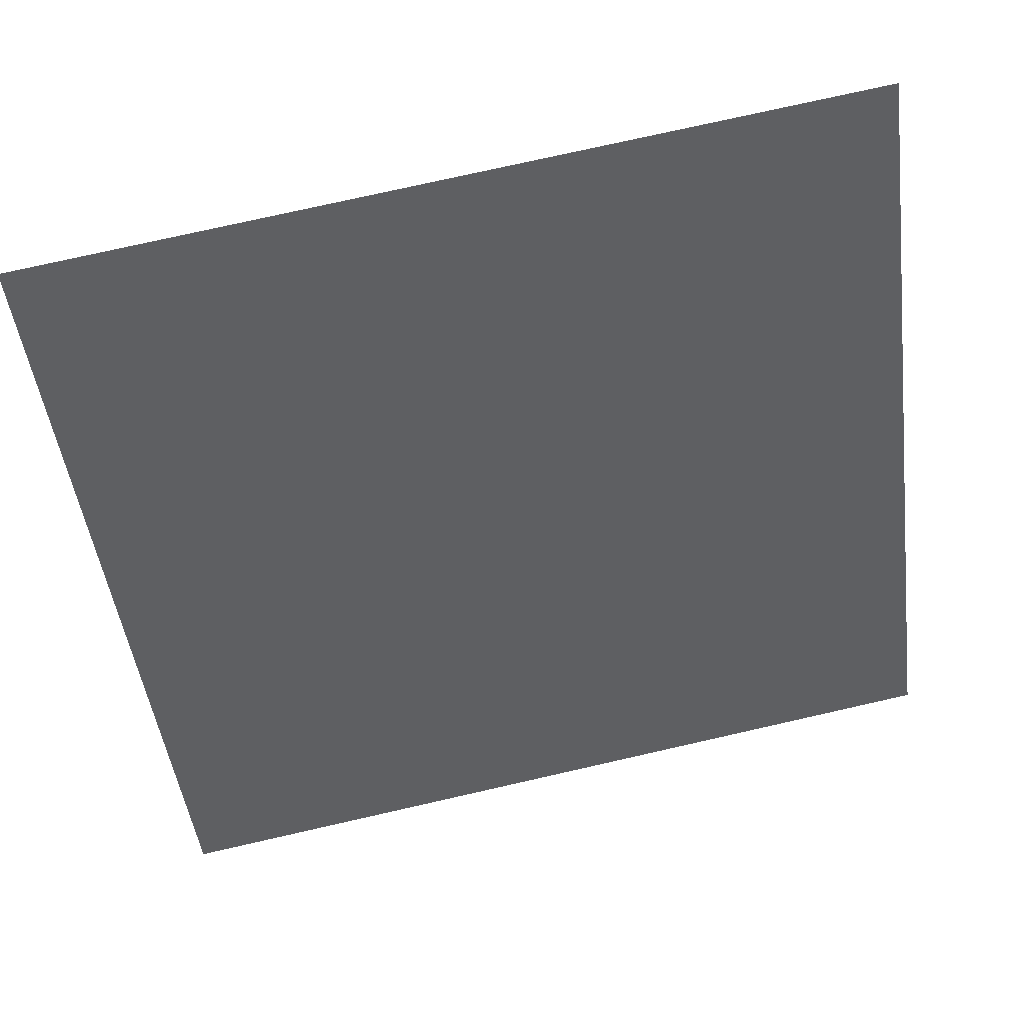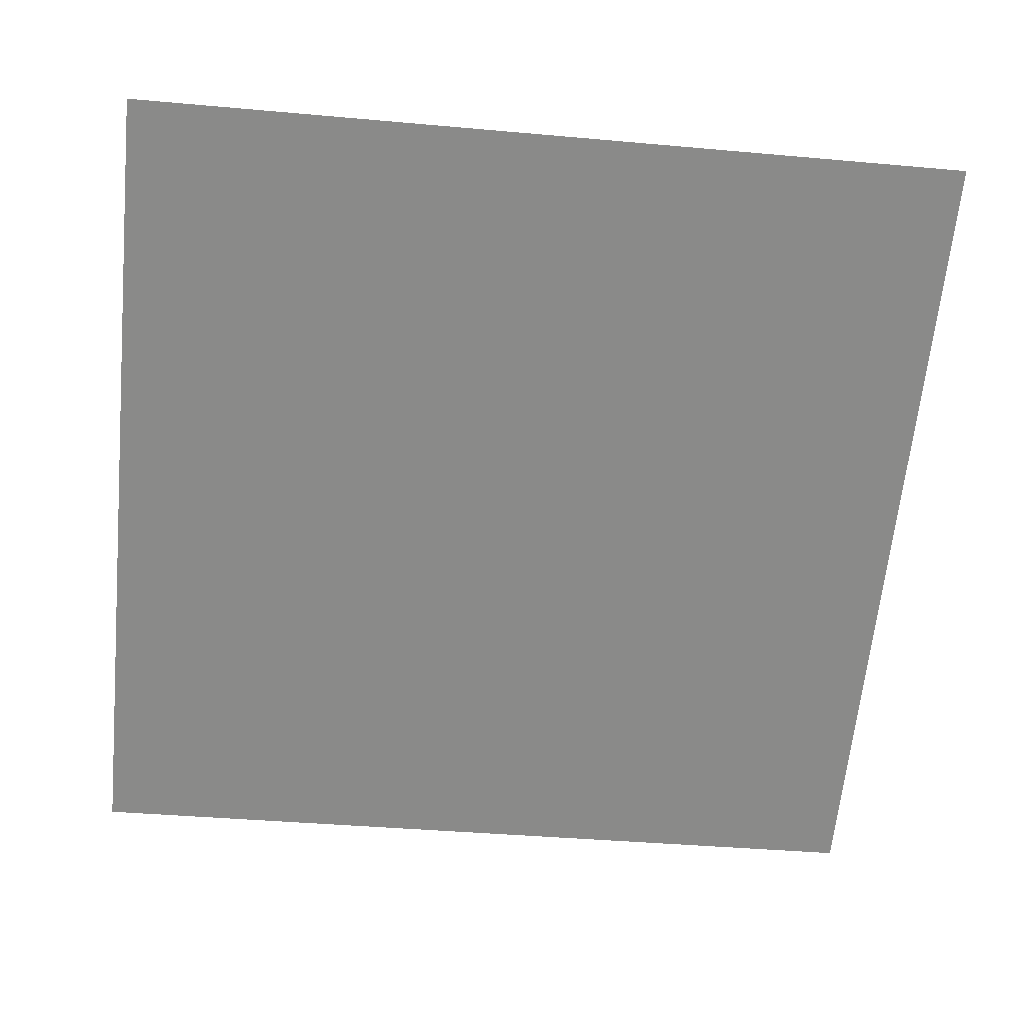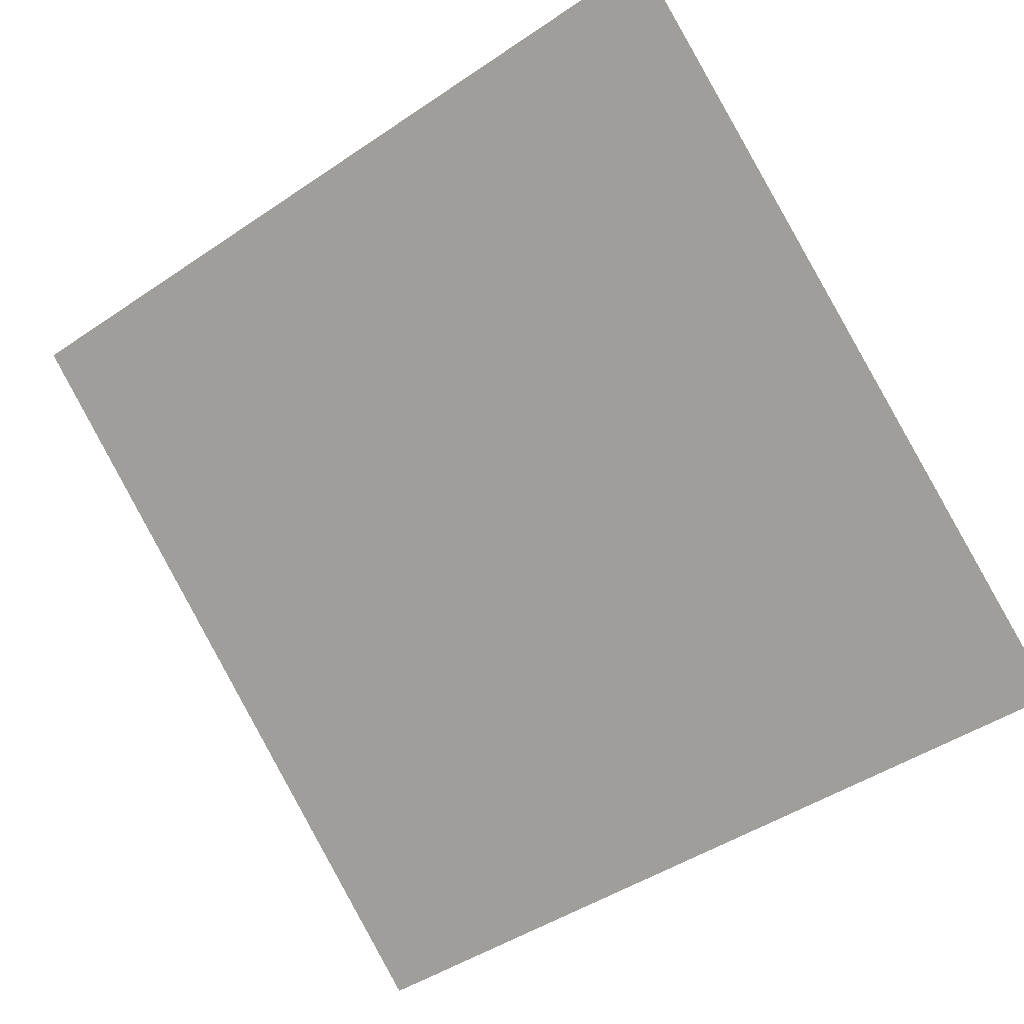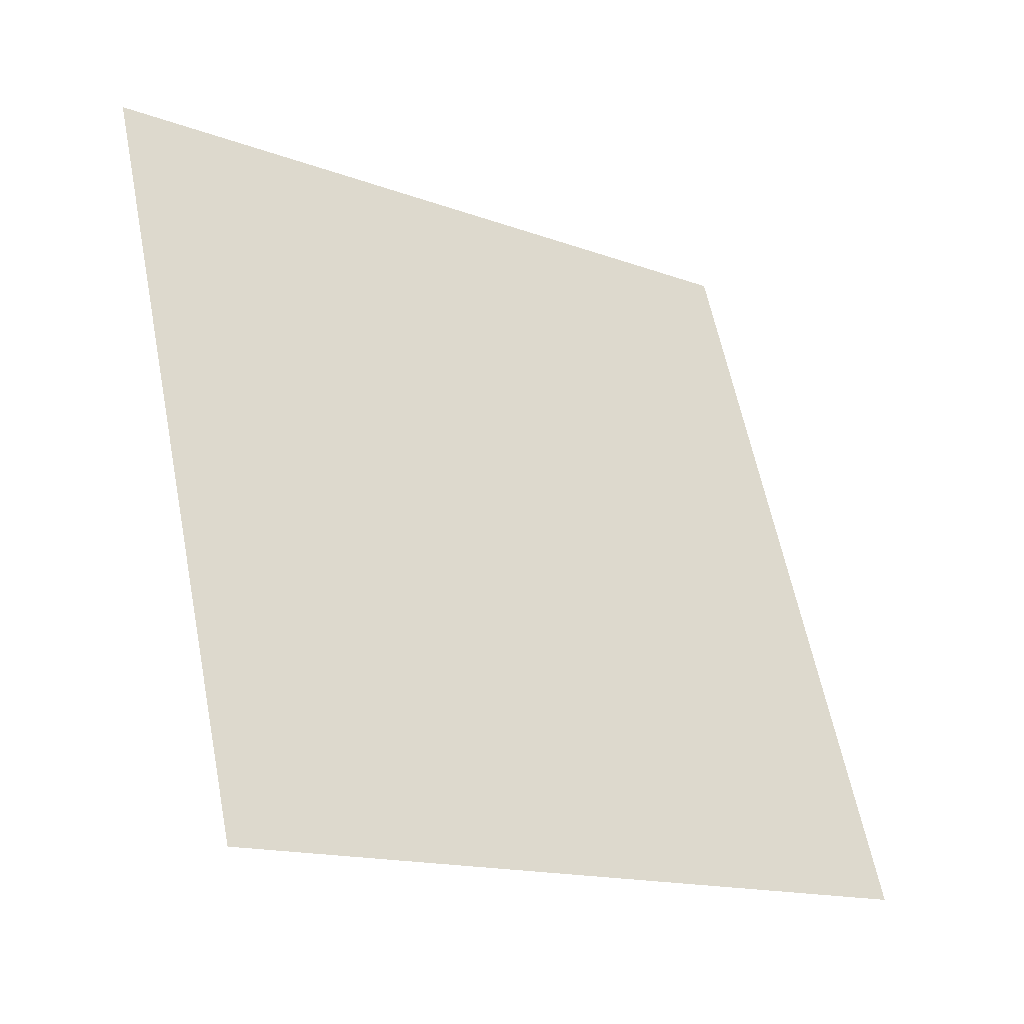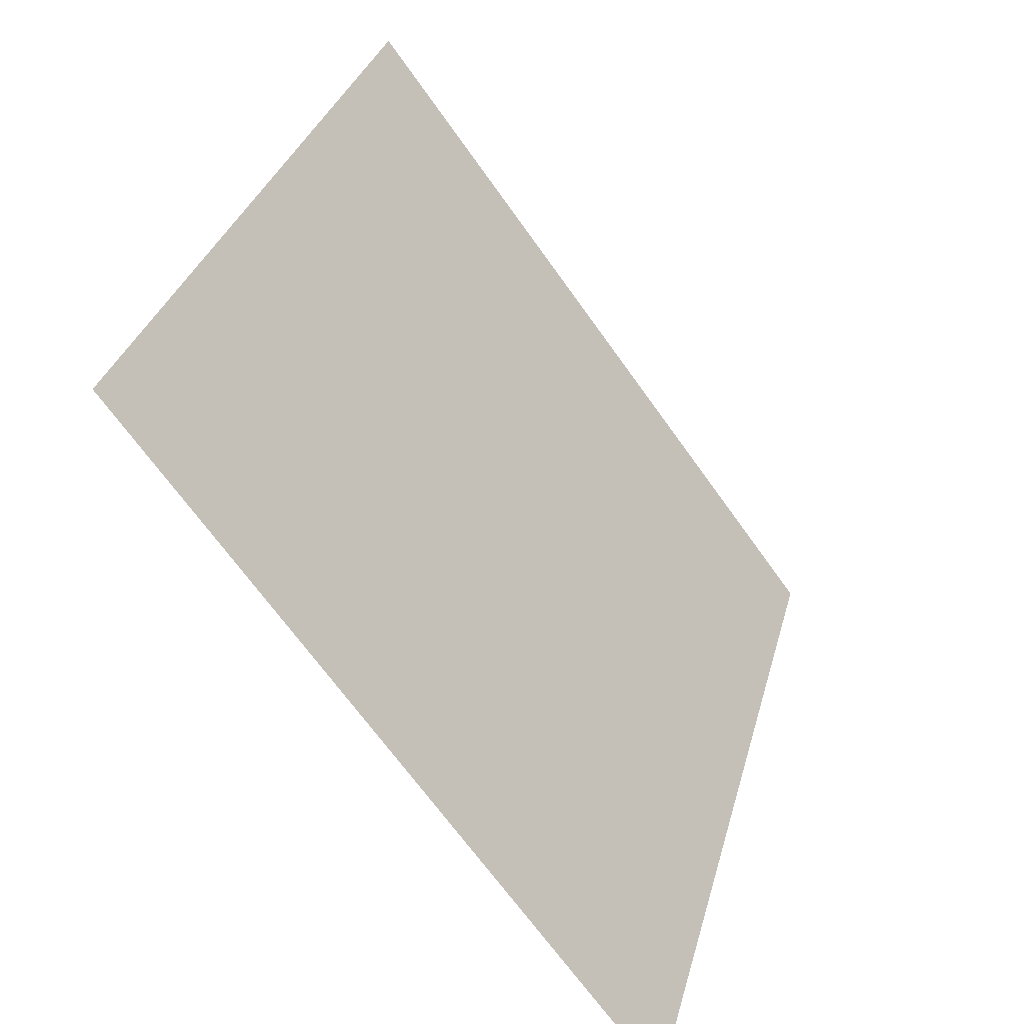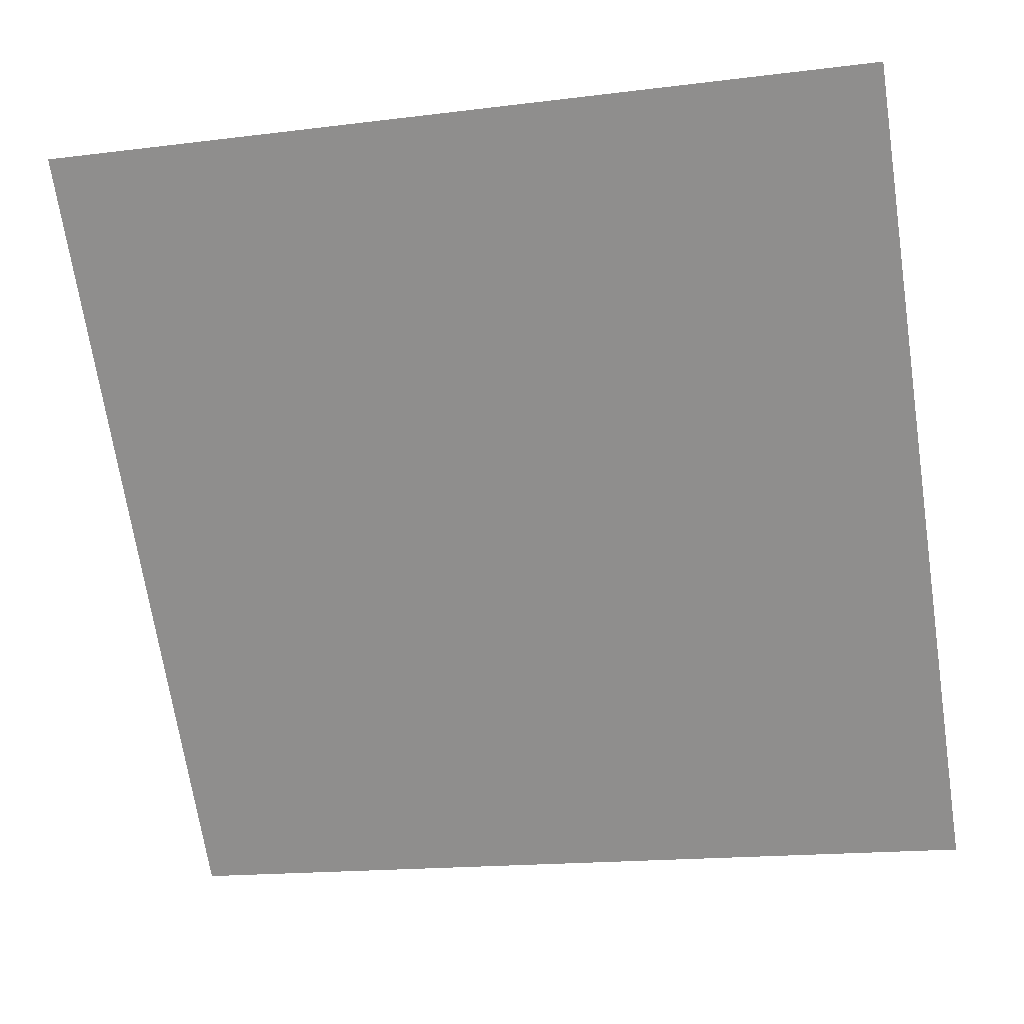
<metadata>
{"format":"obj","ext":"obj","renderer":"f3d","projection":"perspective","resolution":1024,"background":"white","views":[{"elev":79.2,"azim":-14.1,"up":"+Z"},{"elev":-26.4,"azim":-5.8,"up":"+Y"},{"elev":-48.5,"azim":38.2,"up":"+Y"},{"elev":59.3,"azim":79.3,"up":"+Y"},{"elev":32.6,"azim":-77.1,"up":"+Z"},{"elev":-14.8,"azim":-167.2,"up":"+Z"}]}
</metadata>
<code>
v 0.2091 0.5332 0.174
v 0.2025 0.5334 0.1741
v 0.2027 0.5373 0.1794
v 0.2092 0.5372 0.1793
f 4 3 2 1

</code>
